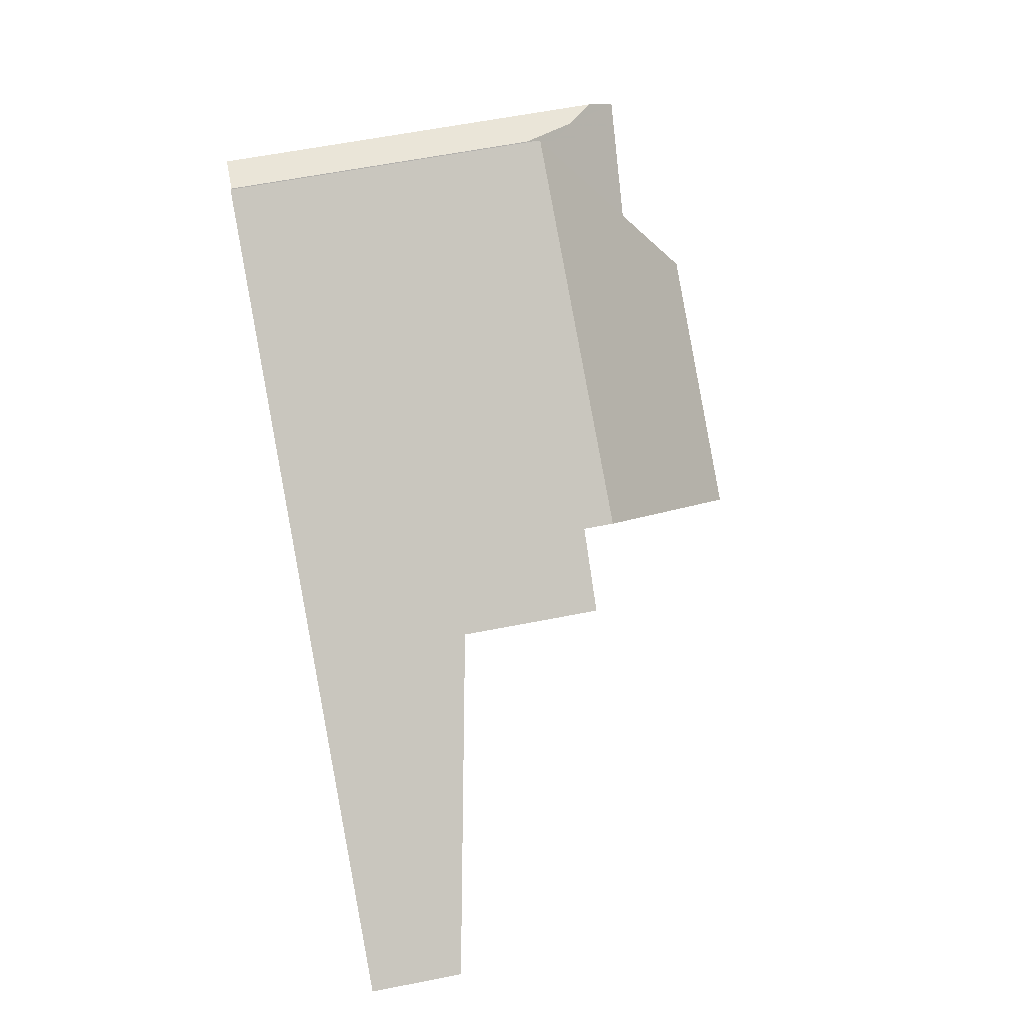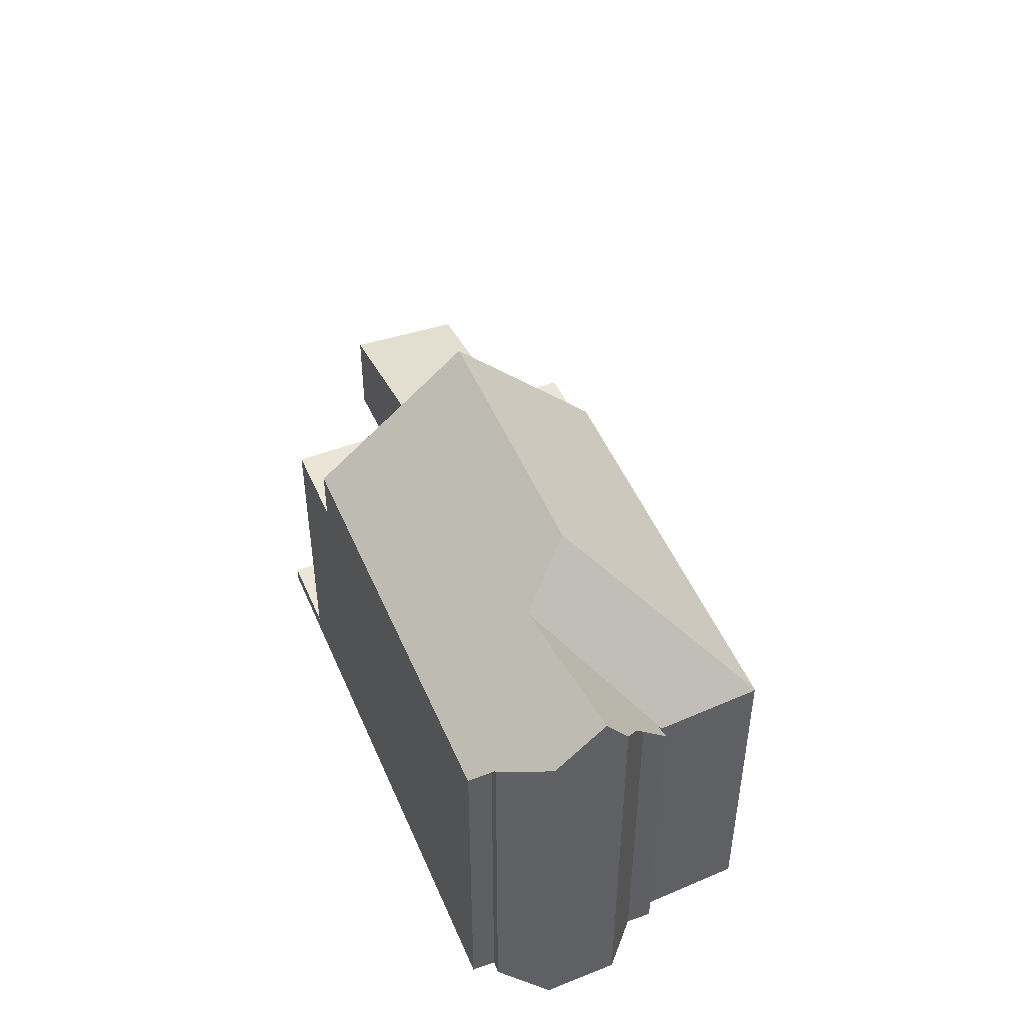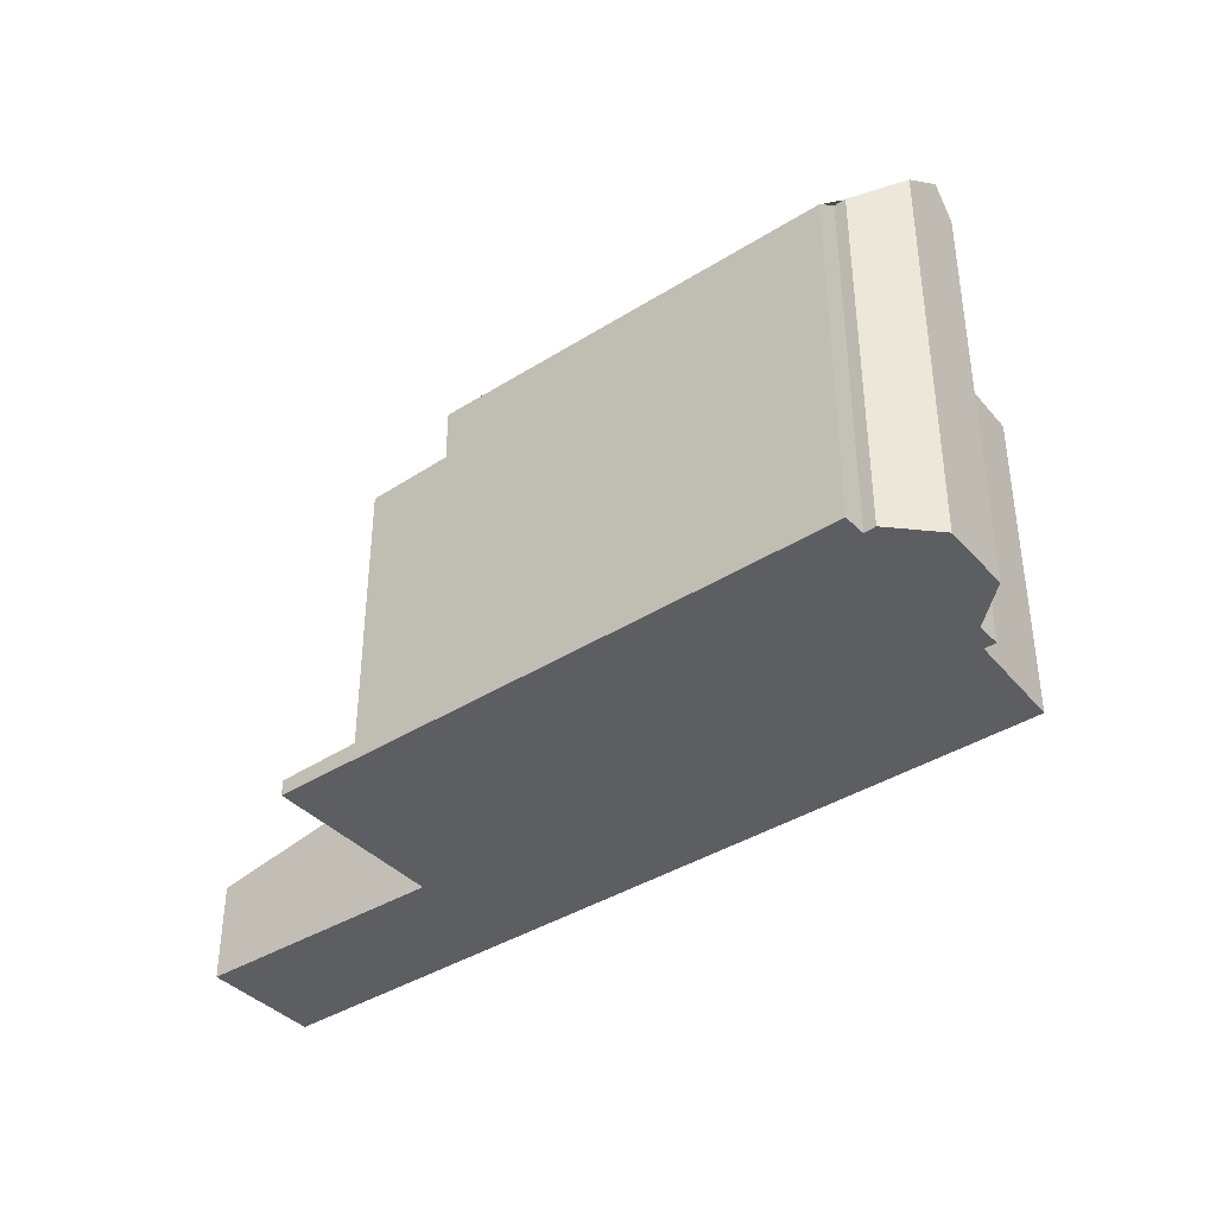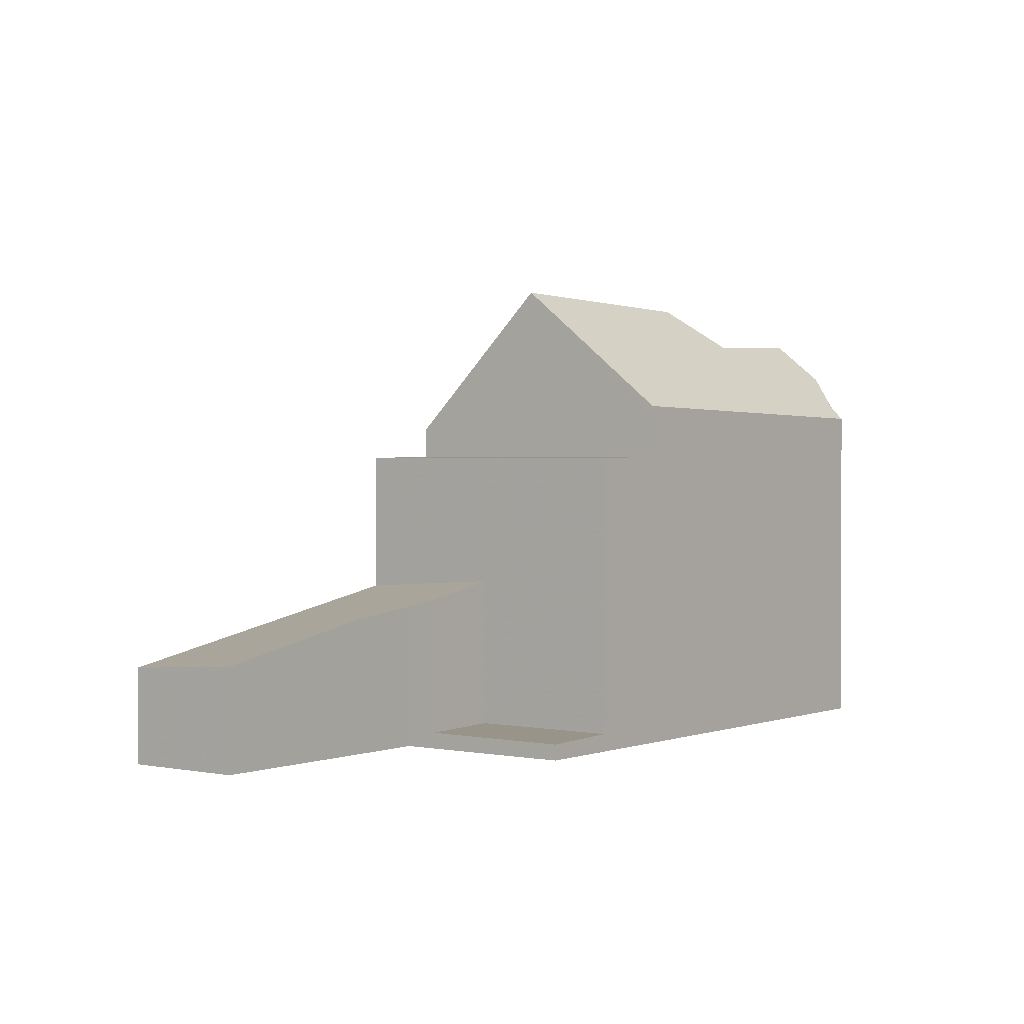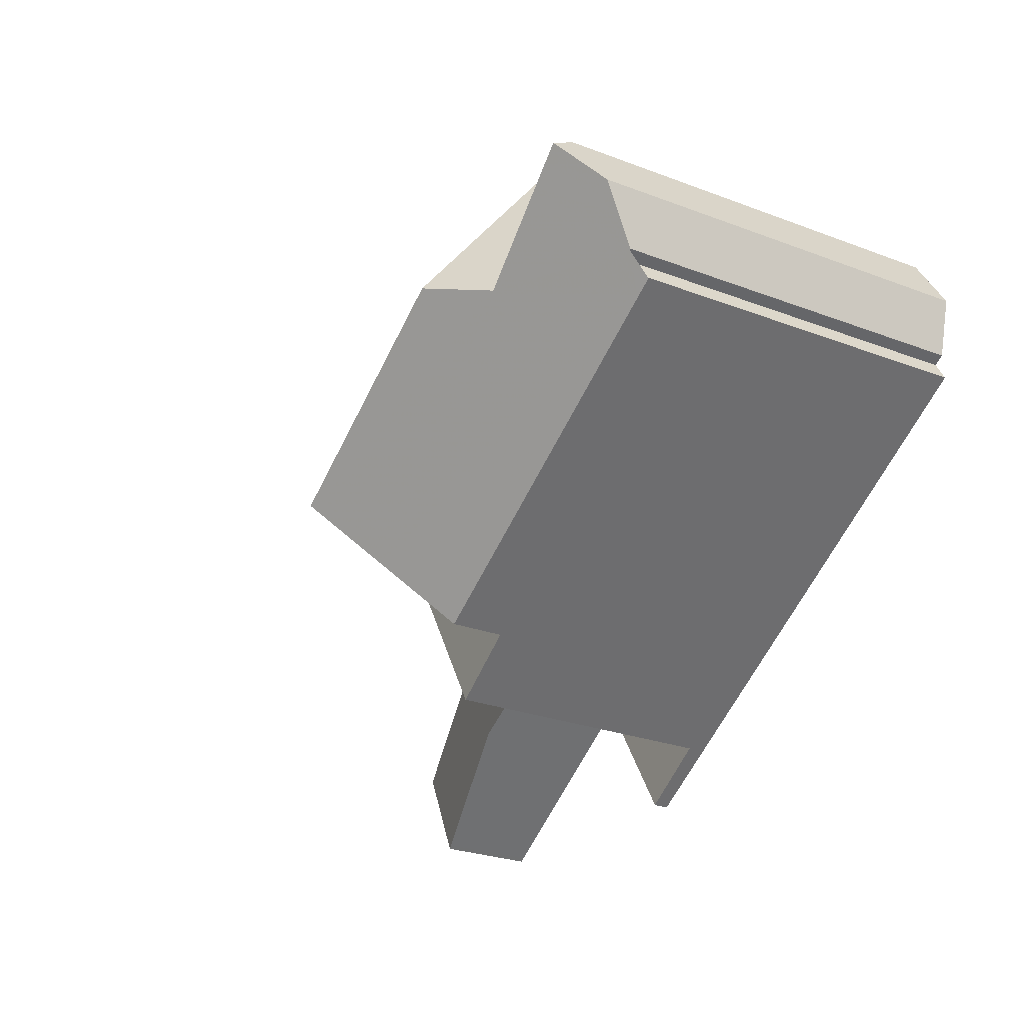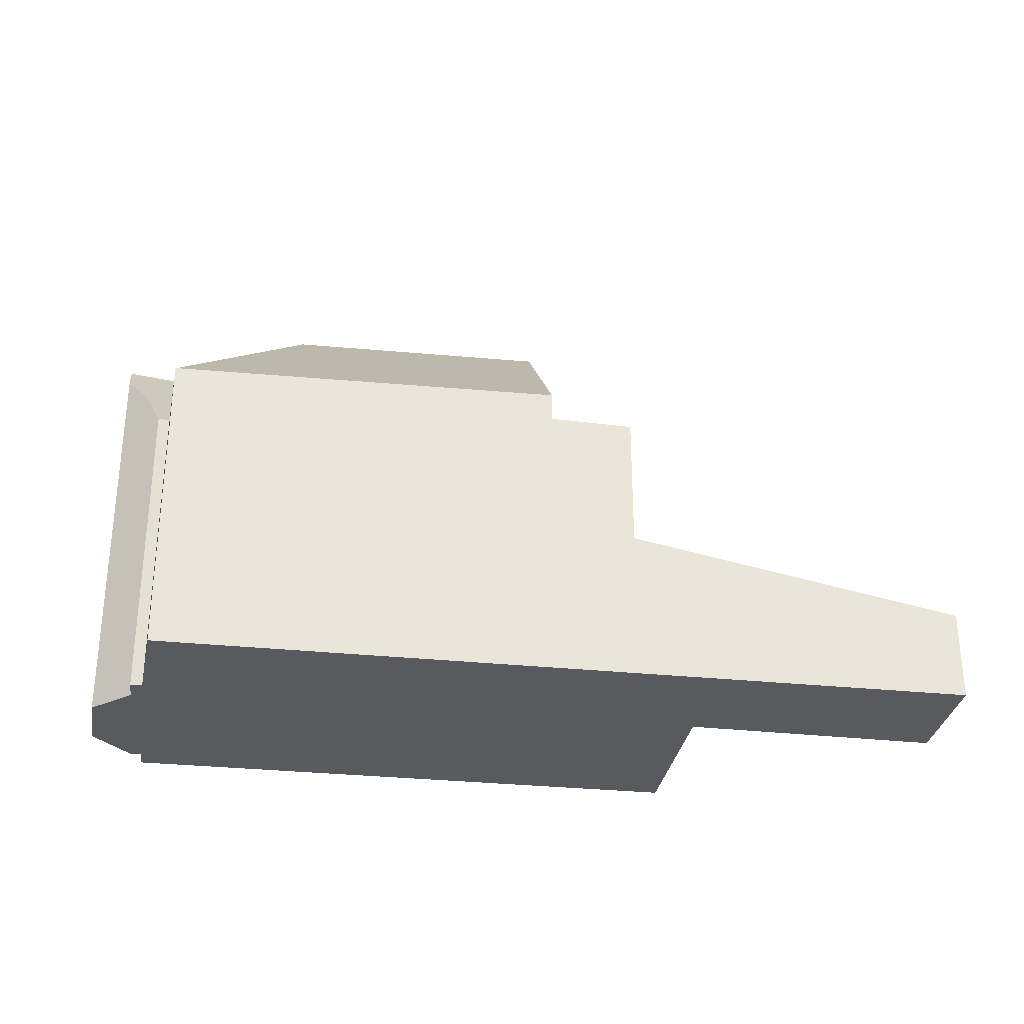
<metadata>
{"format":"obj","ext":"obj","renderer":"f3d","projection":"perspective","resolution":1024,"background":"white","views":[{"elev":60.5,"azim":-101.5,"up":"+Y"},{"elev":48.0,"azim":97.3,"up":"+Z"},{"elev":-39.2,"azim":68.1,"up":"+Z"},{"elev":0.7,"azim":-22.9,"up":"+Z"},{"elev":-27.4,"azim":59.9,"up":"+Y"},{"elev":-30.6,"azim":-158.8,"up":"+Z"}]}
</metadata>
<code>
v 323.8 -2213 9.187
v 323.5 -2215 8.426
v 323.3 -2215 8.437
v 323.5 -2215 8.004
v 309.7 -2218 3.435
v 304.6 -2221 2.305
v 303.1 -2219 2.135
v 311.9 -2222 0.3582
v 319.9 -2209 7.447
v 321.2 -2211 7.523
v 321.4 -2211 7.494
v 321.7 -2212 8.219
v 323 -2212 9.458
v 318.9 -2214 10.91
v 323.1 -2215 8.006
v 320.3 -2214 9.917
v 323.2 -2212 10.12
v 323.2 -2212 10.12
v 315.3 -2220 8.056
v 318.9 -2214 10.91
v 319.9 -2209 7.474
v 313.5 -2217 10.97
v 311.8 -2214 7.61
v 303.5 -2219 2.175
v 310.1 -2215 3.638
v 310.5 -2216 3.69
v 313.6 -2221 4.059
v 310.1 -2215 3.638
v 310.1 -2219 3.48
v 311.8 -2218 6.821
v 311.7 -2218 6.822
v 310.7 -2216 6.841
v 313.5 -2217 6.874
v 313.4 -2217 6.877
v 310.1 -2215 6.853
v 313.6 -2221 6.788
v 311.8 -2214 6.906
v 315.3 -2220 6.842
v 313.6 -2221 0.4039
v 313.6 -2221 0.4039
v 310.1 -2219 0.3673
v 318.9 -2214 10.91
v 319.9 -2209 7.474
v 320.3 -2214 9.917
v 321.2 -2211 7.409
v 310.5 -2216 3.69
v 320.3 -2214 9.917
v 314.4 -2218 9.496
v 321.2 -2211 7.409
v 311.7 -2218 6.822
v 313.4 -2217 6.877
v 310.7 -2216 3.717
v 310.7 -2216 4.255
v 303.8 -2220 2.213
v 310.7 -2216 3.717
v 319.5 -2211 8.798
v 319.5 -2211 8.798
v 312.4 -2215 8.91
v 320.6 -2210 7.426
v 310.7 -2216 6.841
v 312.4 -2215 6.894
v 315.3 -2220 8.079
v 313.6 -2221 6.788
v 315.3 -2220 6.842
v 313.6 -2221 0.404
v 313.6 -2221 4.057
v 313.6 -2221 0.404
v 323.1 -2215 8.029
v 323.5 -2215 8.027
v 311.9 -2222 0.3582
v 313.6 -2221 6.788
v 310.1 -2215 6.853
v 311.8 -2218 3.848
v 311.8 -2218 0.4131
v 313.6 -2221 6.788
v 322.4 -2213 10.06
v 322.4 -2213 10.06
v 321.3 -2211 7.516
v 323.5 -2215 8.427
v 320.8 -2213 8.643
v 311.8 -2218 6.821
v 313.5 -2217 6.874
v 313.5 -2217 7.315
v 311.8 -2218 0.4131
v 311.8 -2218 3.848
v 318.9 -2214 10.86
v 313.5 -2217 10.89
v 311.8 -2218 0.4131
v 310.1 -2219 3.48
v 311.8 -2218 3.848
v 321.9 -2212 8.844
v 320.8 -2213 8.643
v 310.1 -2219 0.3673
v 318.9 -2214 10.86
v 322.5 -2212 8.956
v 322.9 -2213 10.1
v 322.9 -2213 10.1
v 322.4 -2212 8.946
v 323.7 -2214 8.806
v 322.4 -2212 8.878
v 315.3 -2220 6.842
v 312.4 -2215 6.894
v 311.8 -2214 6.906
v 315.3 -2220 6.842
v 313.5 -2217 10.97
v 313.5 -2217 10.97
v 313.5 -2217 10.89
v 311.8 -2214 7.61
v 312.4 -2215 8.91
v 314.4 -2218 9.496
v 315.3 -2220 8.079
v 315.3 -2220 8.056
v 308.8 -2217 3.326
v 309.1 -2217 3.356
v 310.1 -2219 3.486
v 310.1 -2219 3.486
v 308.4 -2216 3.277
v 310.1 -2219 0.368
v 310.1 -2219 0.368
v 311.9 -2222 0.3589
v 311.9 -2222 0.3588
v 303.6 -2219 2.198
v 303.9 -2220 2.237
v 303.3 -2219 2.158
v 304.7 -2221 2.329
v 323.7 -2214 8.806
v 323.8 -2213 9.187
v 323.8 -2213 0
v 323.7 -2214 0
v 323.5 -2215 8.427
v 323.5 -2215 8.426
v 323.5 -2215 0
v 323.5 -2215 0
v 323.5 -2215 8.027
v 323.3 -2215 8.437
v 323.3 -2215 0
v 323.5 -2215 0
v 323.1 -2215 8.006
v 323.5 -2215 8.004
v 323.5 -2215 0
v 323.1 -2215 0
v 304.7 -2221 2.329
v 309.7 -2218 3.435
v 309.7 -2218 0
v 304.7 -2221 0
v 303.8 -2220 2.213
v 304.6 -2221 2.305
v 304.6 -2221 0
v 303.8 -2220 4.441e-16
v 303.3 -2219 2.158
v 303.1 -2219 2.135
v 303.1 -2219 0
v 303.3 -2219 0
v 311.9 -2222 0.3582
v 311.9 -2222 0.3582
v 311.9 -2222 -5.551e-17
v 311.9 -2222 -5.551e-17
v 320.6 -2210 7.426
v 319.9 -2209 7.447
v 319.9 -2209 0
v 320.6 -2210 0
v 321.3 -2211 7.516
v 321.2 -2211 7.523
v 321.2 -2211 -8.882e-16
v 321.3 -2211 -8.882e-16
v 321.7 -2212 8.219
v 321.4 -2211 7.494
v 321.4 -2211 0
v 321.7 -2212 0
v 322.4 -2212 8.878
v 321.7 -2212 8.219
v 321.7 -2212 0
v 322.4 -2212 1.776e-15
v 323.2 -2212 10.12
v 323 -2212 9.458
v 323 -2212 0
v 323.2 -2212 0
v 315.3 -2220 8.056
v 323.1 -2215 8.006
v 323.1 -2215 0
v 315.3 -2220 0
v 323.8 -2213 9.187
v 323.2 -2212 10.12
v 323.2 -2212 0
v 323.8 -2213 0
v 319.9 -2209 7.447
v 319.9 -2209 7.474
v 319.9 -2209 0
v 319.9 -2209 0
v 303.1 -2219 2.135
v 303.5 -2219 2.175
v 303.5 -2219 0
v 303.1 -2219 0
v 311.9 -2222 0.3588
v 313.6 -2221 0.4039
v 313.6 -2221 -5.551e-17
v 311.9 -2222 0
v 321.2 -2211 7.523
v 321.2 -2211 7.409
v 321.2 -2211 0
v 321.2 -2211 -8.882e-16
v 303.5 -2219 2.175
v 303.8 -2220 2.213
v 303.8 -2220 4.441e-16
v 303.5 -2219 0
v 321.2 -2211 7.409
v 320.6 -2210 7.426
v 320.6 -2210 0
v 321.2 -2211 0
v 323.5 -2215 8.004
v 323.5 -2215 8.027
v 323.5 -2215 0
v 323.5 -2215 0
v 310.1 -2219 0.3673
v 311.9 -2222 0.3582
v 311.9 -2222 -5.551e-17
v 310.1 -2219 0
v 311.8 -2214 6.906
v 310.1 -2215 6.853
v 310.1 -2215 0
v 311.8 -2214 0
v 321.4 -2211 7.494
v 321.3 -2211 7.516
v 321.3 -2211 -8.882e-16
v 321.4 -2211 0
v 323.3 -2215 8.437
v 323.5 -2215 8.427
v 323.5 -2215 0
v 323.3 -2215 0
v 309.7 -2218 3.435
v 310.1 -2219 3.48
v 310.1 -2219 0
v 309.7 -2218 0
v 323 -2212 9.458
v 322.5 -2212 8.956
v 322.5 -2212 0
v 323 -2212 0
v 323.5 -2215 8.426
v 323.7 -2214 8.806
v 323.7 -2214 0
v 323.5 -2215 0
v 322.5 -2212 8.956
v 322.4 -2212 8.878
v 322.4 -2212 1.776e-15
v 322.5 -2212 0
v 313.6 -2221 6.788
v 315.3 -2220 6.842
v 315.3 -2220 0
v 313.6 -2221 0
v 319.9 -2209 7.474
v 311.8 -2214 7.61
v 311.8 -2214 -8.882e-16
v 319.9 -2209 0
v 310.1 -2215 3.638
v 308.4 -2216 3.277
v 308.4 -2216 0
v 310.1 -2215 0
v 311.9 -2222 0.3582
v 311.9 -2222 0.3588
v 311.9 -2222 0
v 311.9 -2222 -5.551e-17
v 308.4 -2216 3.277
v 303.3 -2219 2.158
v 303.3 -2219 0
v 308.4 -2216 0
v 304.6 -2221 2.305
v 304.7 -2221 2.329
v 304.7 -2221 0
v 304.6 -2221 0
v 311.9 -2222 0
v 309.7 -2218 0
v 304.6 -2221 0
v 303.1 -2219 0
v 319.9 -2209 0
v 321.2 -2211 0
v 321.4 -2211 0
v 321.7 -2212 0
v 323 -2212 0
v 323.8 -2213 0
v 323.5 -2215 0
v 323.3 -2215 0
v 323.5 -2215 0
f 69 4 15 68
f 122 24 7 124
f 57 21 9 59
f 92 45 10 78 91
f 58 23 37 61
f 33 30 31 34
f 60 35 28 46 53
f 118 41 29 116
f 83 51 82
f 53 46 52
f 81 50 53 52 85
f 123 54 24 122
f 86 20 57 59 49 80
f 87 22 58 61 51 83
f 53 50 60
f 64 38 19 62
f 66 27 36 63
f 65 40 27 66
f 99 2 79 76 96
f 120 67 39 121
f 100 95 98
f 79 3 69 68 16 76
f 82 64 62 48 83
f 85 66 63 81
f 84 65 66 85
f 80 47 86
f 83 48 87
f 125 6 54 123
f 91 77 44 92
f 119 88 67 120
f 98 95 13 18 97
f 97 77 91 98
f 96 17 1 99
f 98 91 78 11 12 100
f 101 71 30 33
f 102 32 72 103
f 104 75 71 101
f 34 31 32 102
f 106 14 94 107
f 108 43 56 109
f 110 16 68 111
f 111 68 15 112
f 107 94 16 110
f 109 56 42 105
f 113 26 55 114
f 117 25 26 113
f 116 73 74 118
f 120 70 93 119
f 121 8 70 120
f 114 55 90 115
f 122 113 114 123
f 124 117 113 122
f 123 114 115 89 5 125
f 127 128 129 126
f 131 132 133 130
f 135 136 137 134
f 139 140 141 138
f 143 144 145 142
f 147 148 149 146
f 151 152 153 150
f 155 156 157 154
f 159 160 161 158
f 163 164 165 162
f 167 168 169 166
f 171 172 173 170
f 175 176 177 174
f 179 180 181 178
f 183 184 185 182
f 187 188 189 186
f 191 192 193 190
f 195 196 197 194
f 199 200 201 198
f 203 204 205 202
f 207 208 209 206
f 211 212 213 210
f 215 216 217 214
f 219 220 221 218
f 223 224 225 222
f 227 228 229 226
f 231 232 233 230
f 235 236 237 234
f 239 240 241 238
f 243 244 245 242
f 247 248 249 246
f 251 252 253 250
f 255 256 257 254
f 259 260 261 258
f 263 264 265 262
f 267 268 269 266
f 271 272 273 274 275 276 277 278 279 280 281 282 270

</code>
